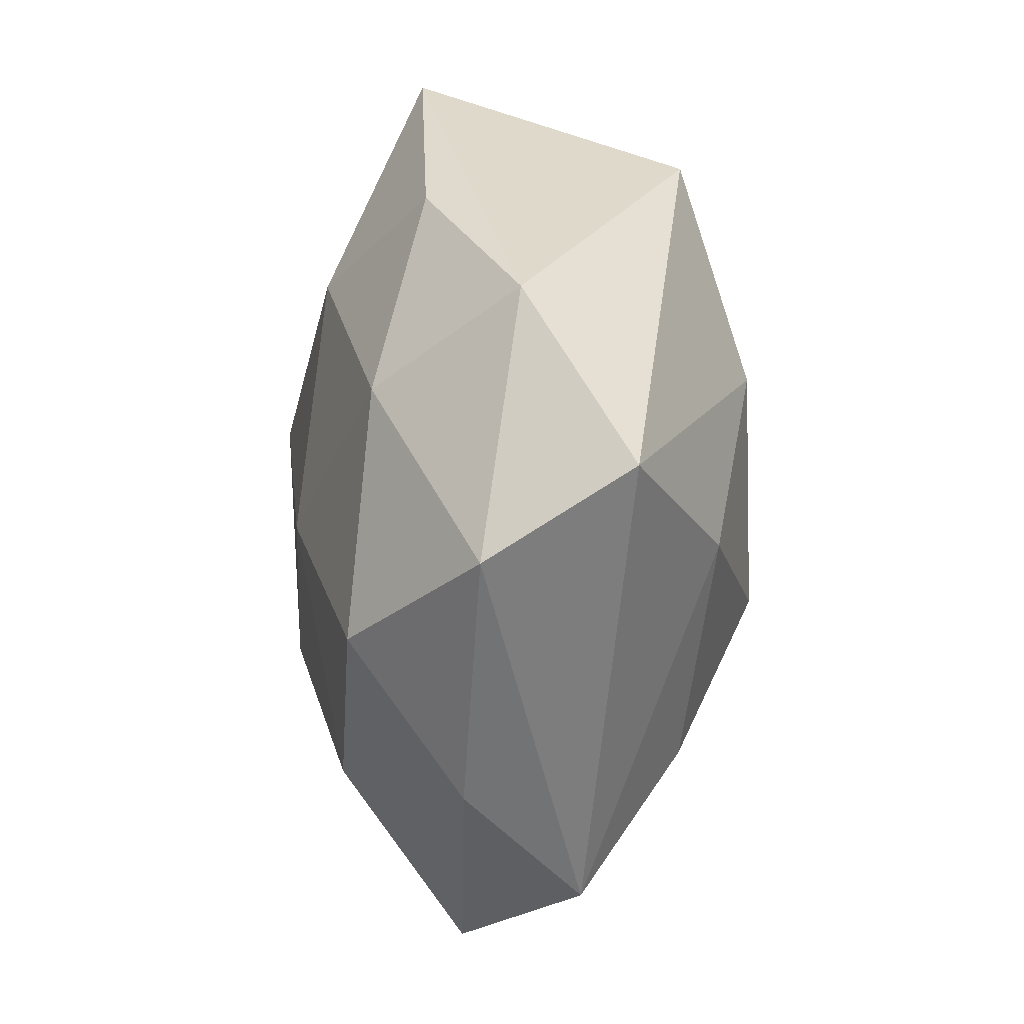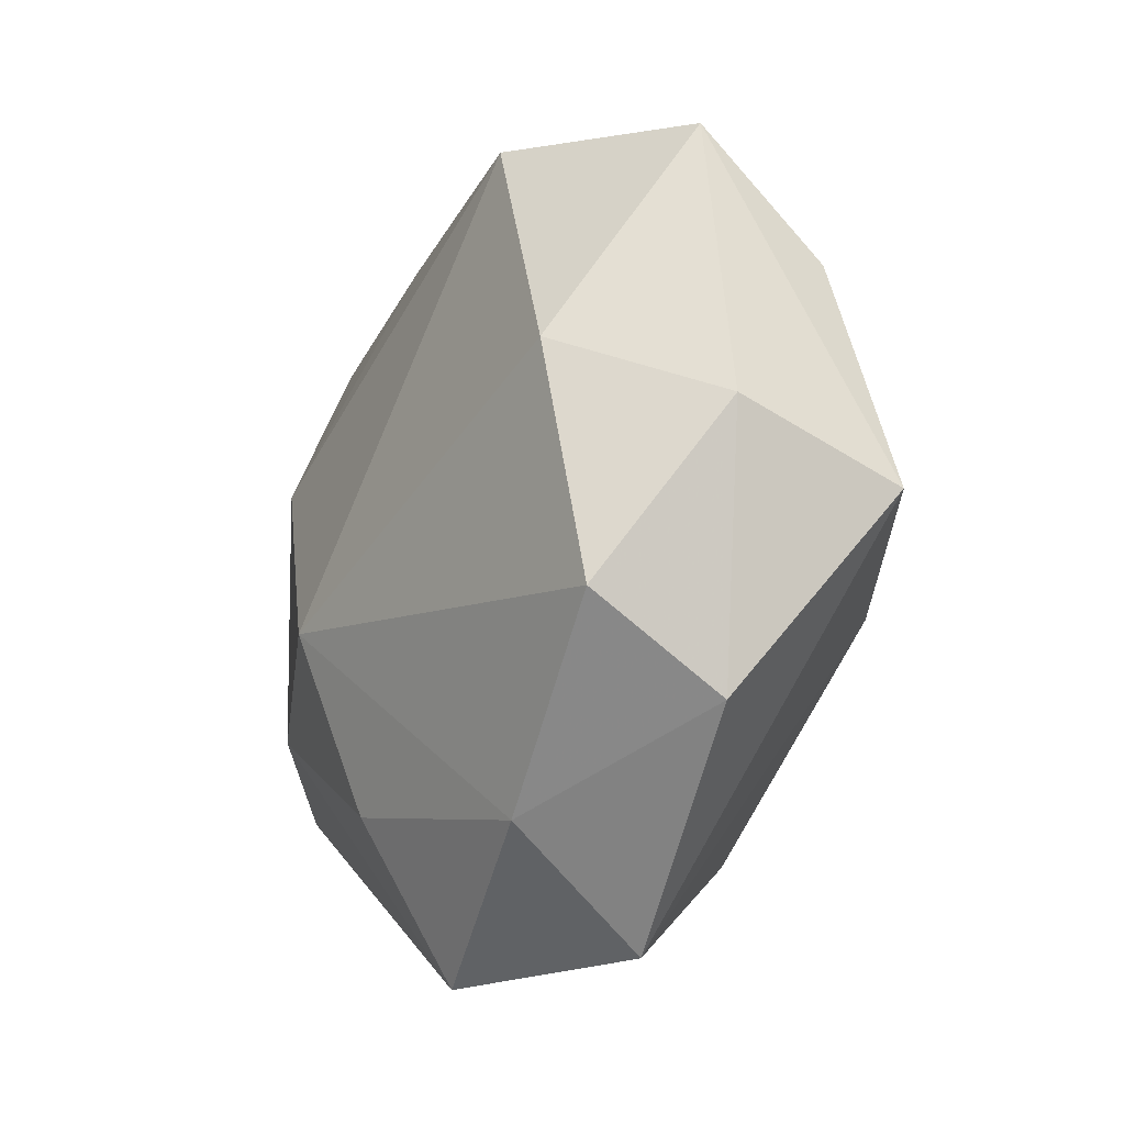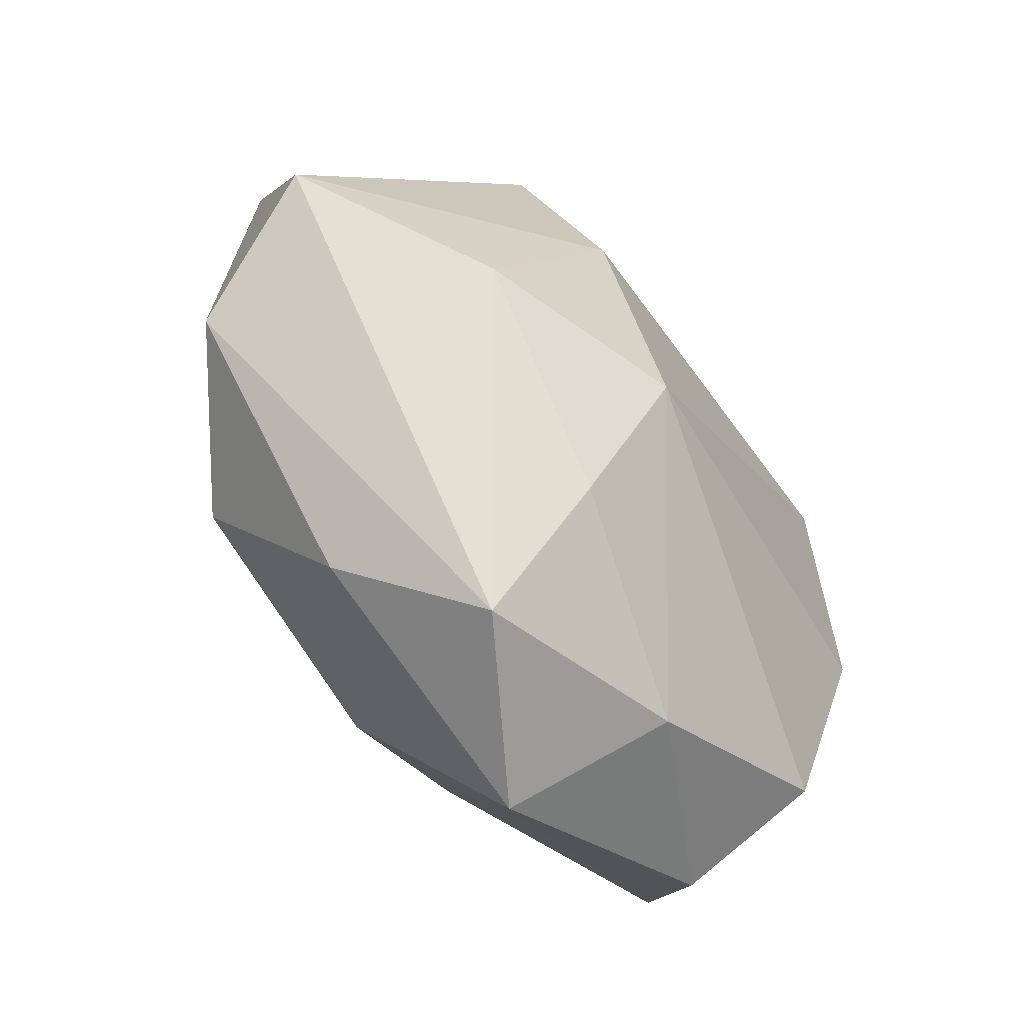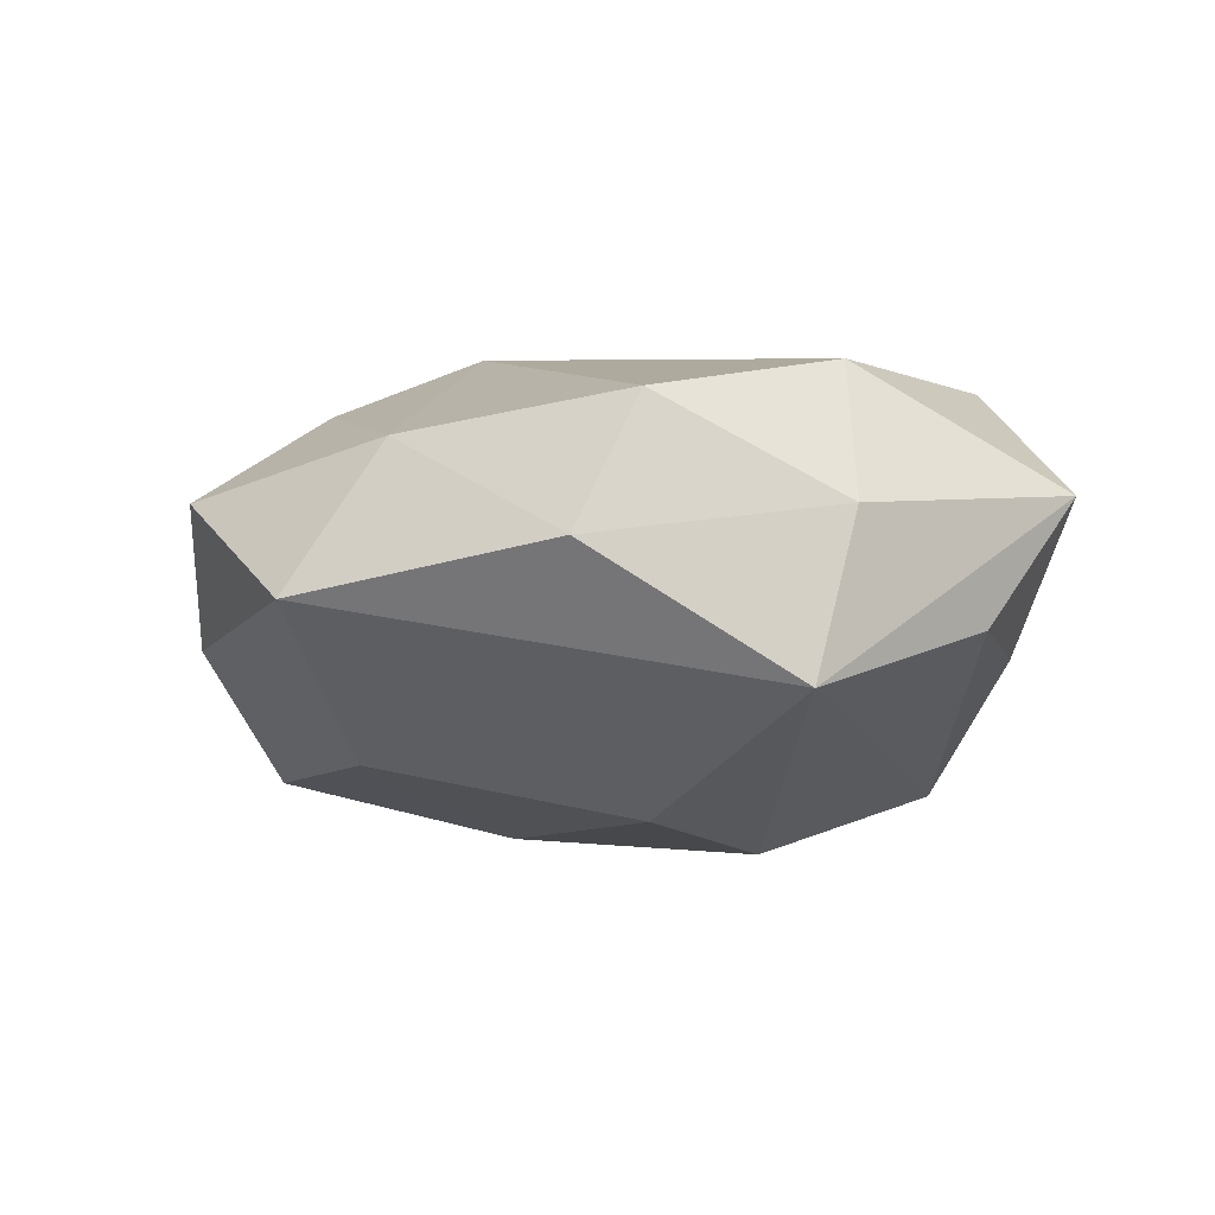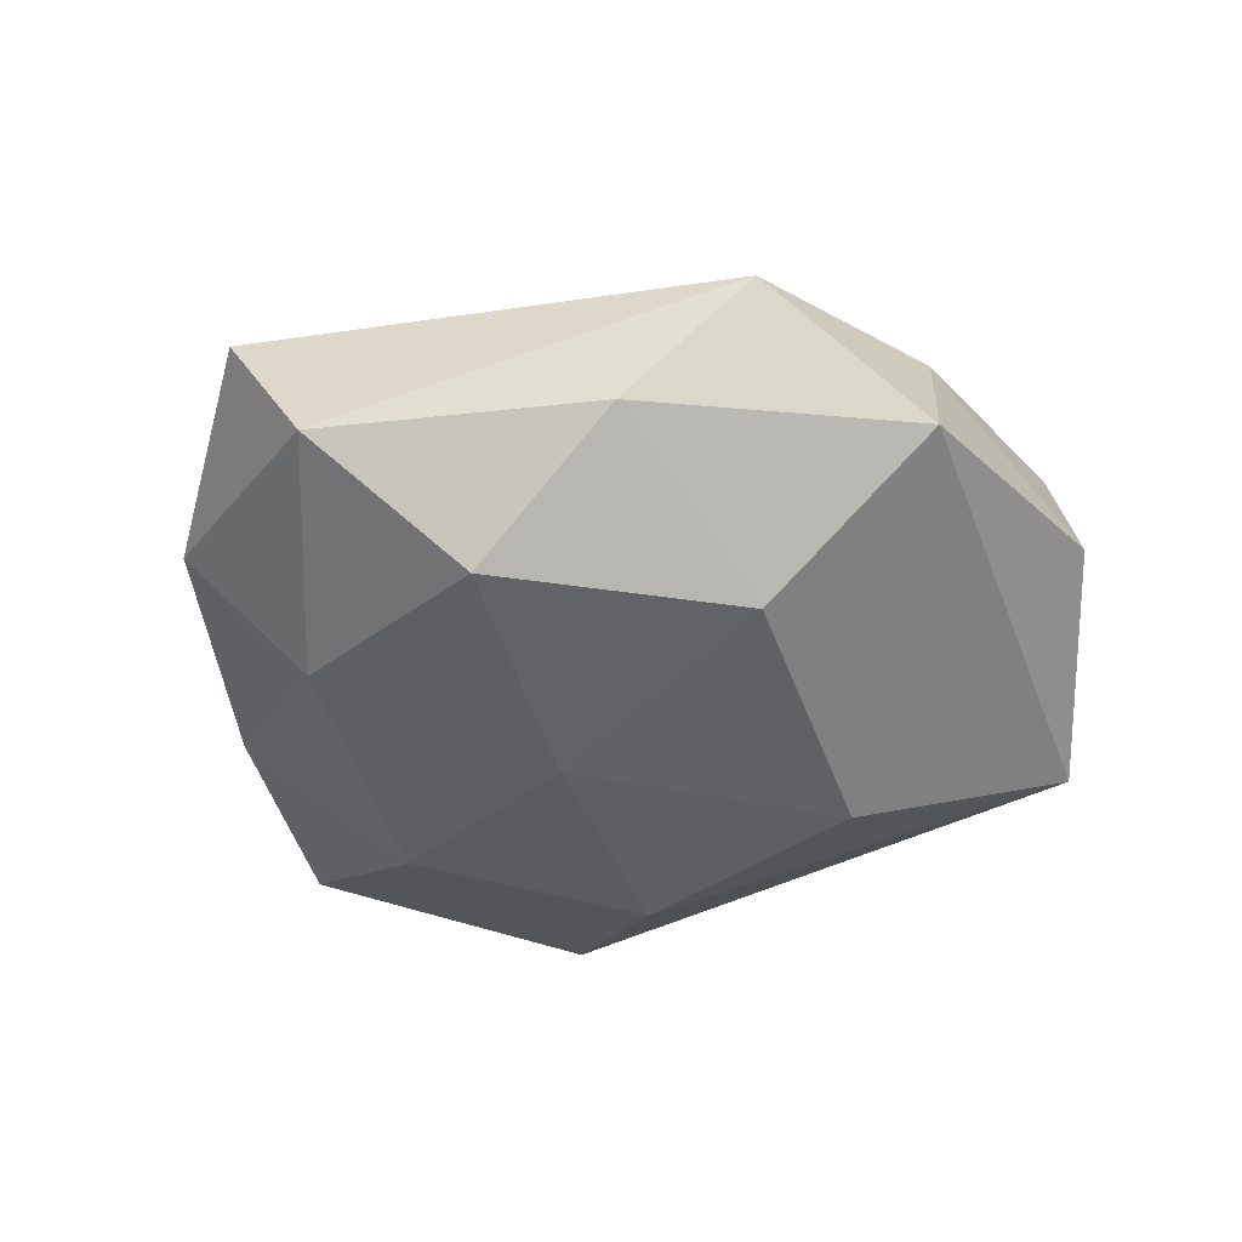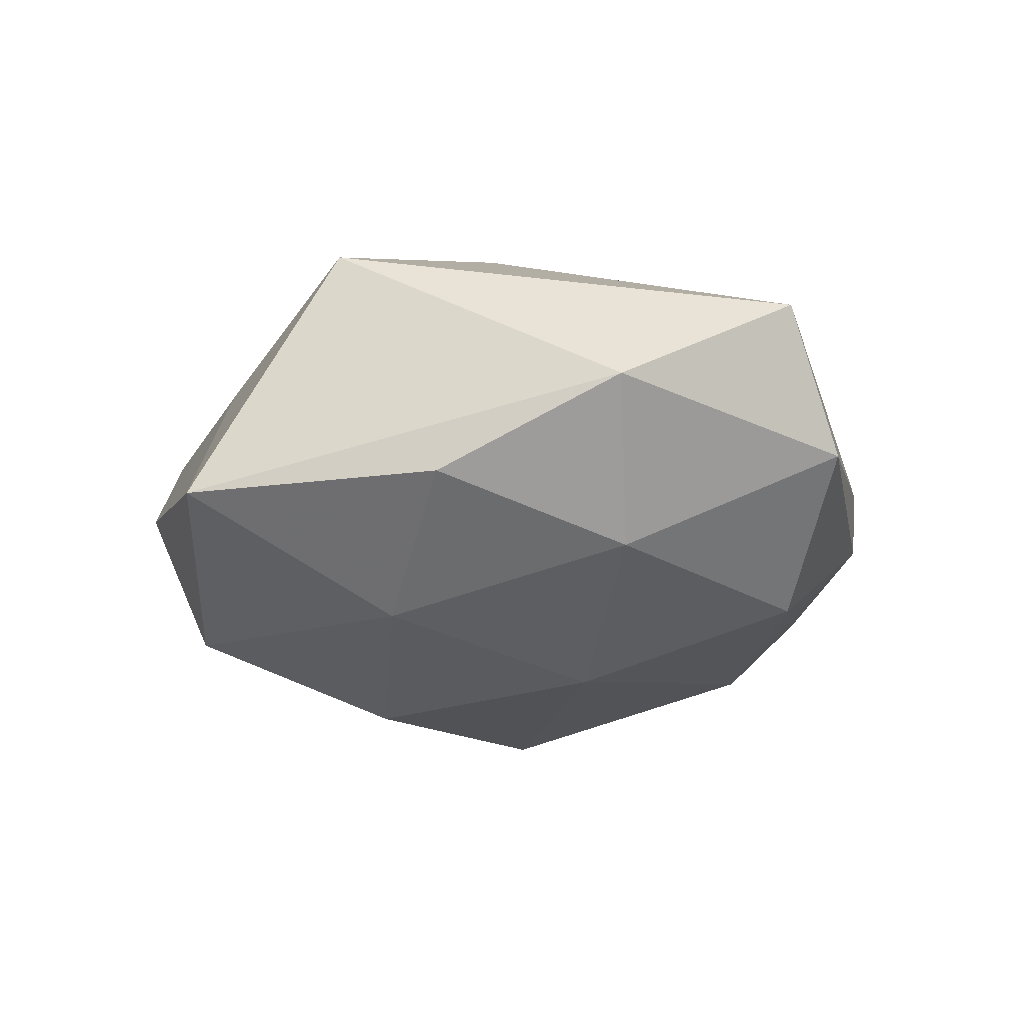
<metadata>
{"format":"obj","ext":"obj","renderer":"f3d","projection":"perspective","resolution":1024,"background":"white","views":[{"elev":-15.6,"azim":-92.9,"up":"+Y"},{"elev":-34.5,"azim":66.3,"up":"+Y"},{"elev":-62.0,"azim":-51.9,"up":"+Y"},{"elev":-9.3,"azim":47.2,"up":"+Z"},{"elev":-35.8,"azim":-29.9,"up":"+Z"},{"elev":-21.7,"azim":-118.9,"up":"+Z"}]}
</metadata>
<code>
v 0.007841 0.0112 -0.02433
v -0.0273 -0.01972 -0.01694
v -0.04633 -0.00805 0.008674
v -0.00769 -0.01086 0.02387
v 0.0161 -0.01121 -0.02291
v 0.02825 0.02495 -0.006116
v -0.01231 0.04379 -0.01031
v -0.01231 -0.04159 0.005936
v 0.009747 -0.03618 0.00945
v -0.04231 -0.01611 -0.005093
v 0.03067 -0.02575 0.01177
v -0.01023 -0.004316 -0.0226
v -0.01045 -0.02711 0.01596
v -0.03174 0.003449 -0.01501
v -0.01579 0.01038 0.02306
v 0.04052 -0.01015 0.002521
v -0.02144 -0.03369 -0.005808
v 0.01121 0.0387 -0.004494
v 0.02856 0.0205 0.0191
v -0.04221 0.01009 -0.00147
v 0.02054 0.03246 0.006763
v -0.02935 0.02398 -0.01005
v 0.03381 -0.004111 0.01733
v -0.003853 0.03603 0.005255
v 0.03928 -0.01447 -0.01348
v 0.004234 -0.04369 -0.005083
v -0.004032 -0.02819 -0.01754
v 0.01198 0.03168 -0.01768
v 0.04038 0.006716 -0.006575
v 0.0432 0.0162 0.006376
v 0.003469 0.02631 0.01769
v 0.02885 -0.03229 -0.001492
v -0.02782 -0.01032 0.01811
v -0.01303 0.0207 -0.01992
v -0.02065 0.03139 0.01602
f 9 11 4
f 3 35 20
f 20 35 7
f 15 35 3
f 15 4 19
f 19 4 23
f 23 4 11
f 12 27 2
f 3 20 10
f 10 8 3
f 14 12 2
f 2 10 14
f 14 10 20
f 32 11 9
f 3 8 33
f 33 15 3
f 4 15 33
f 9 4 13
f 13 8 9
f 4 33 13
f 13 33 8
f 25 32 26
f 9 8 26
f 26 32 9
f 6 18 30
f 30 29 6
f 19 23 30
f 25 29 30
f 7 35 24
f 24 18 7
f 28 18 6
f 6 29 28
f 7 18 28
f 25 1 28
f 28 29 25
f 5 12 1
f 27 12 5
f 5 1 25
f 25 26 5
f 5 26 27
f 17 10 2
f 8 10 17
f 17 26 8
f 2 27 17
f 27 26 17
f 22 20 7
f 22 14 20
f 7 28 34
f 34 28 1
f 34 22 7
f 14 22 34
f 1 12 34
f 12 14 34
f 19 30 21
f 21 30 18
f 18 24 21
f 21 24 35
f 16 23 11
f 16 30 23
f 25 30 16
f 16 32 25
f 11 32 16
f 19 21 31
f 31 21 35
f 31 15 19
f 35 15 31

</code>
